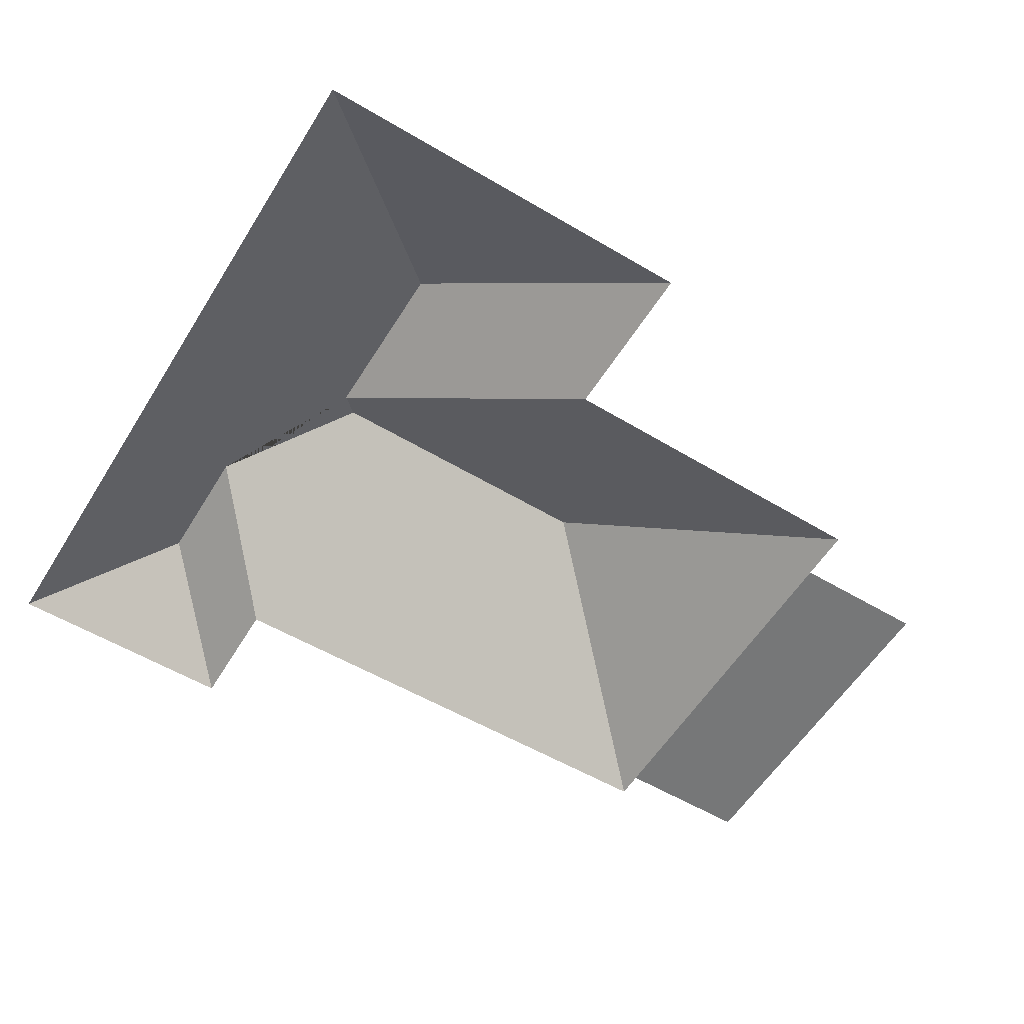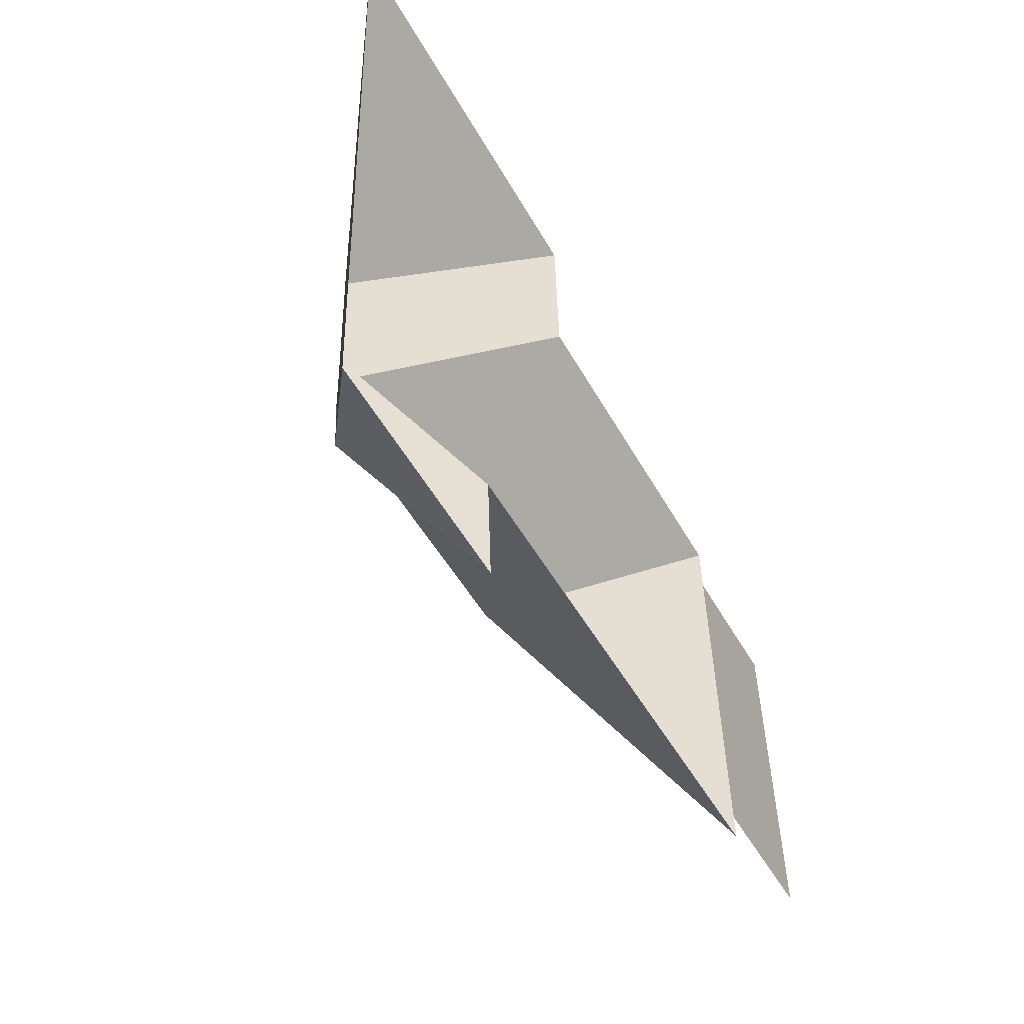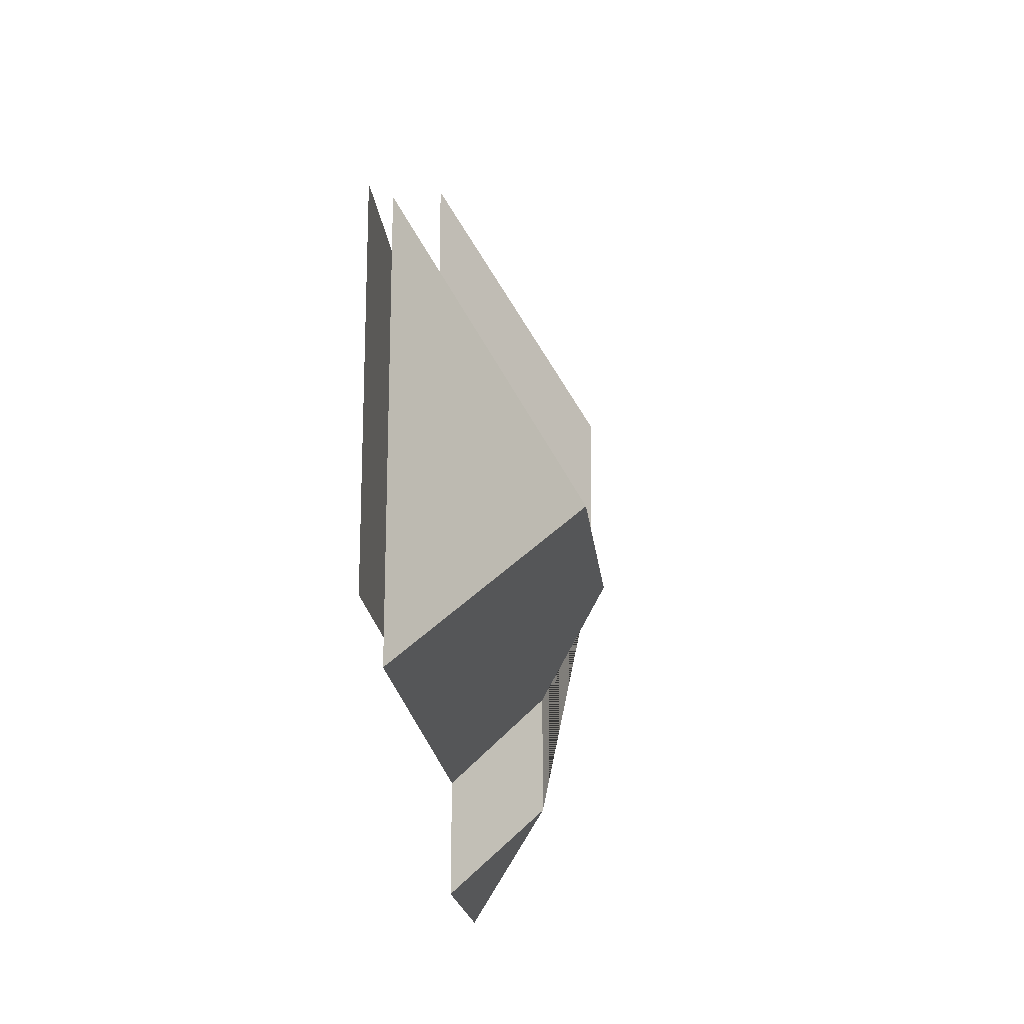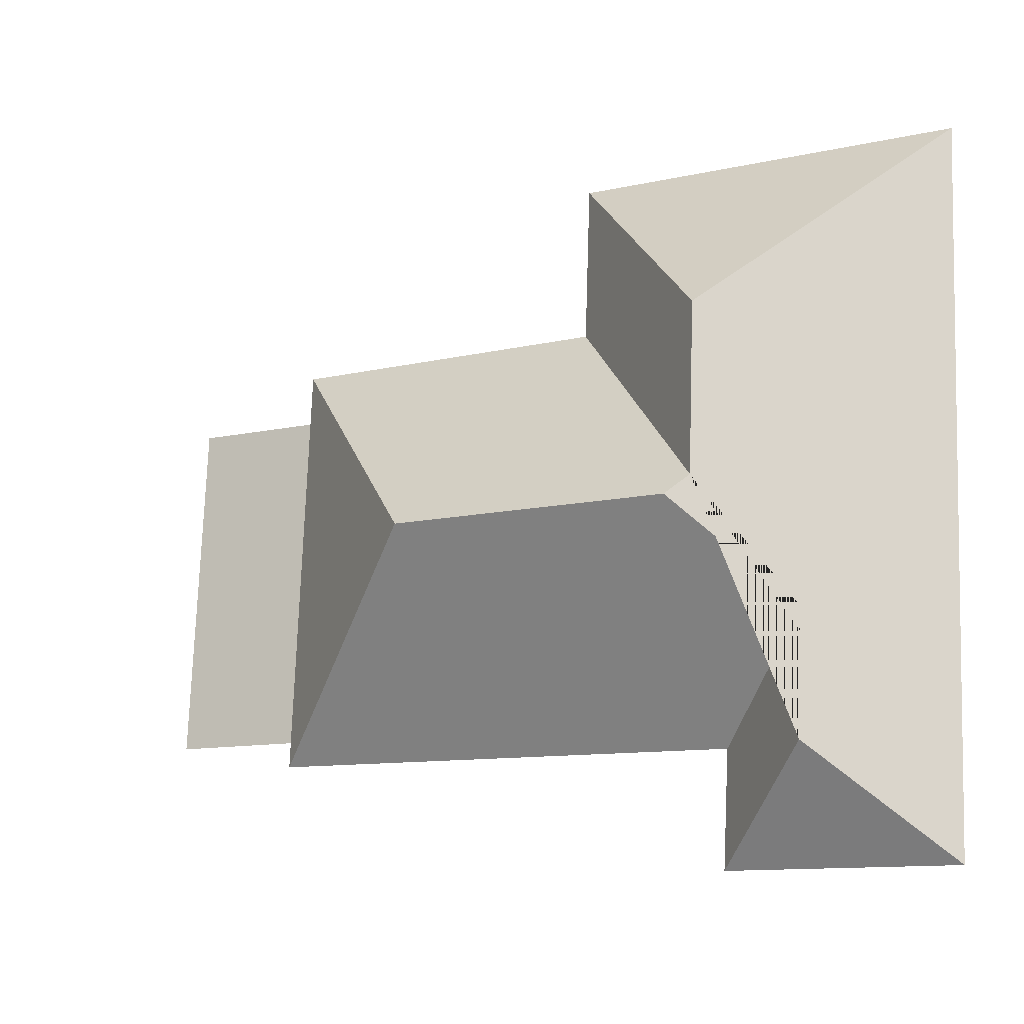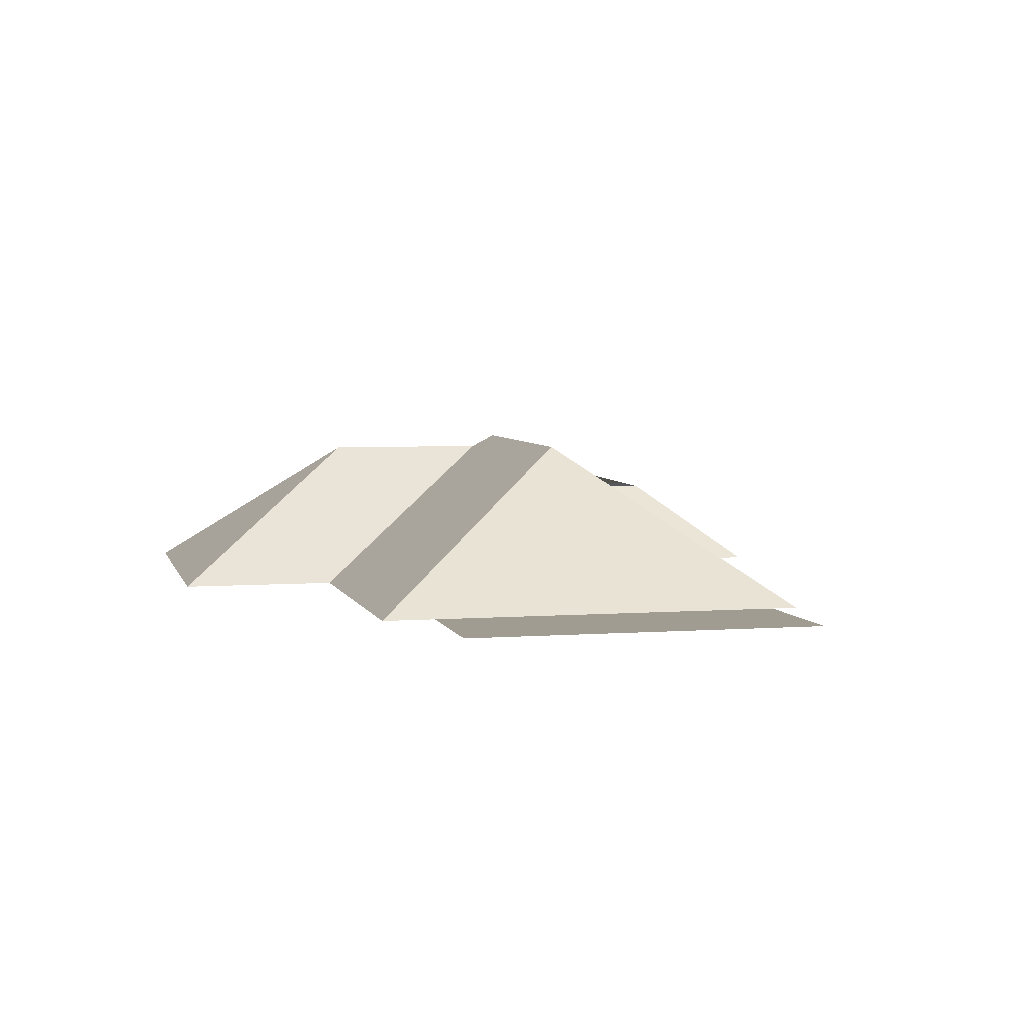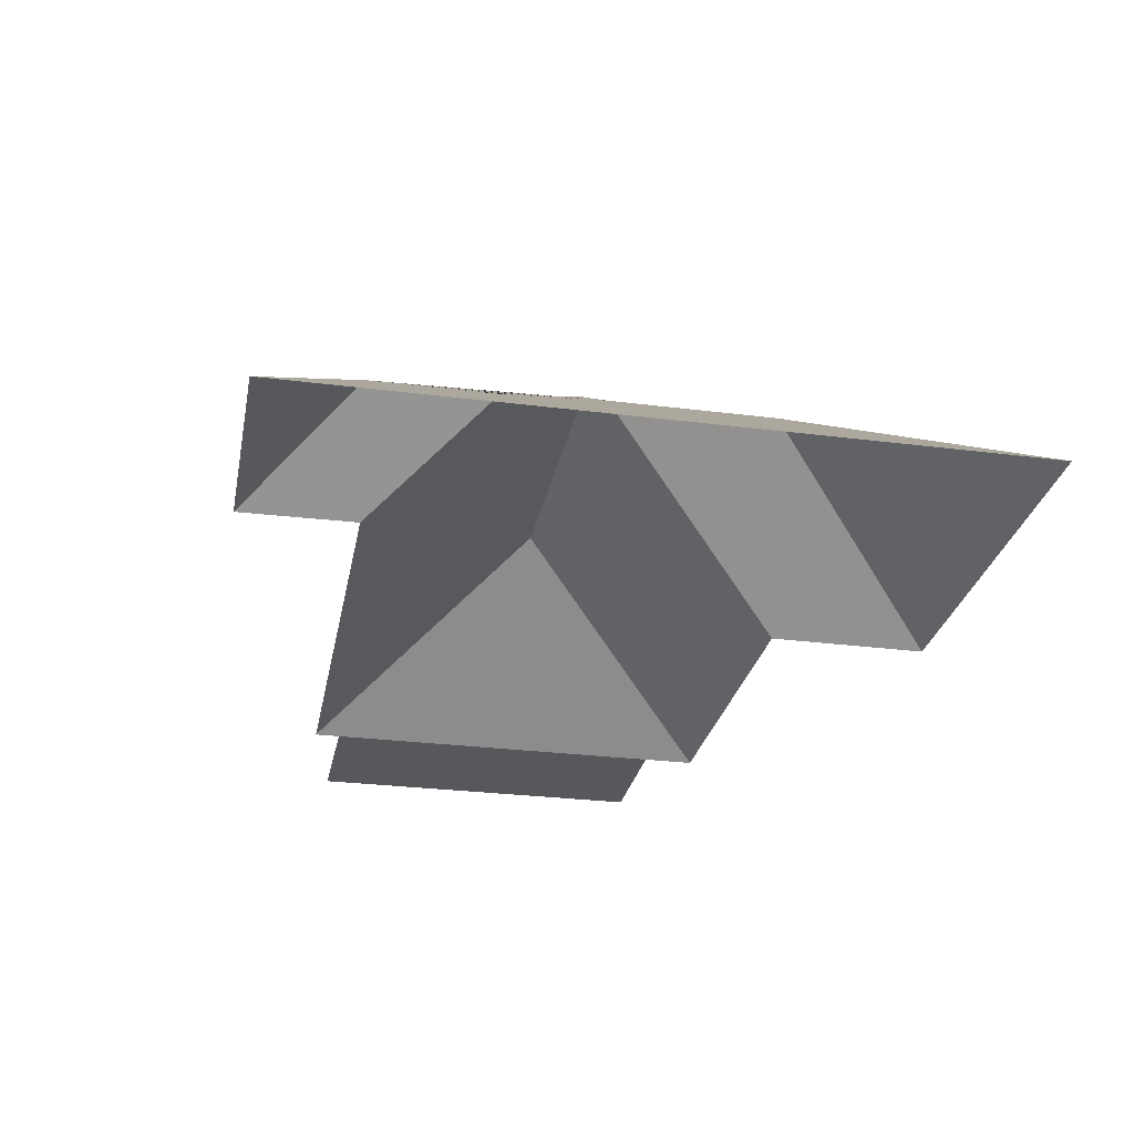
<metadata>
{"format":"obj","ext":"obj","renderer":"f3d","projection":"perspective","resolution":1024,"background":"white","views":[{"elev":-57.0,"azim":-33.9,"up":"+Y"},{"elev":-53.8,"azim":-61.4,"up":"+Z"},{"elev":-15.2,"azim":95.2,"up":"+Z"},{"elev":-16.6,"azim":-151.9,"up":"+Z"},{"elev":4.5,"azim":74.1,"up":"+Y"},{"elev":-27.8,"azim":-103.3,"up":"+Y"}]}
</metadata>
<code>
o CG10_500_045064_0012_roof
v 192.6 75 -16.07
v 20.9 75 -22.91
v 341.6 75 -81.72
v 195.1 75 -86.18
v 115.1 139 -106.6
v 342.5 75 -104.5
v 401.5 75 -102.2
v 117.9 138.9 -180.7
v 252.6 144.2 -184.2
v 127 145 -189.3
v 82.85 112.7 -233.6
v 407.7 75 -256.3
v 348.6 75 -258.7
v 349.1 75 -269.9
v 131.6 75 -280.4
v 85.43 113 -287.1
v 134.4 75 -330.8
v 33.41 75 -334.9
v 192.6 0 -16.07
v 20.9 0 -22.91
v 33.41 0 -334.9
v 134.4 0 -330.8
v 131.6 0 -280.4
v 349.1 0 -269.9
v 348.6 0 -258.7
v 407.7 0 -256.3
v 401.5 0 -102.2
v 342.5 0 -104.5
v 341.6 0 -81.72
v 195.1 0 -86.18
f 2 1 5
f 8 10 11 16 18 2 5
f 16 17 18
f 15 11 16 17
f 9 10 11 15 14
f 5 8 4 1
f 4 3 9 10 8
f 9 3 6 13 14
f 7 6 13 12

</code>
